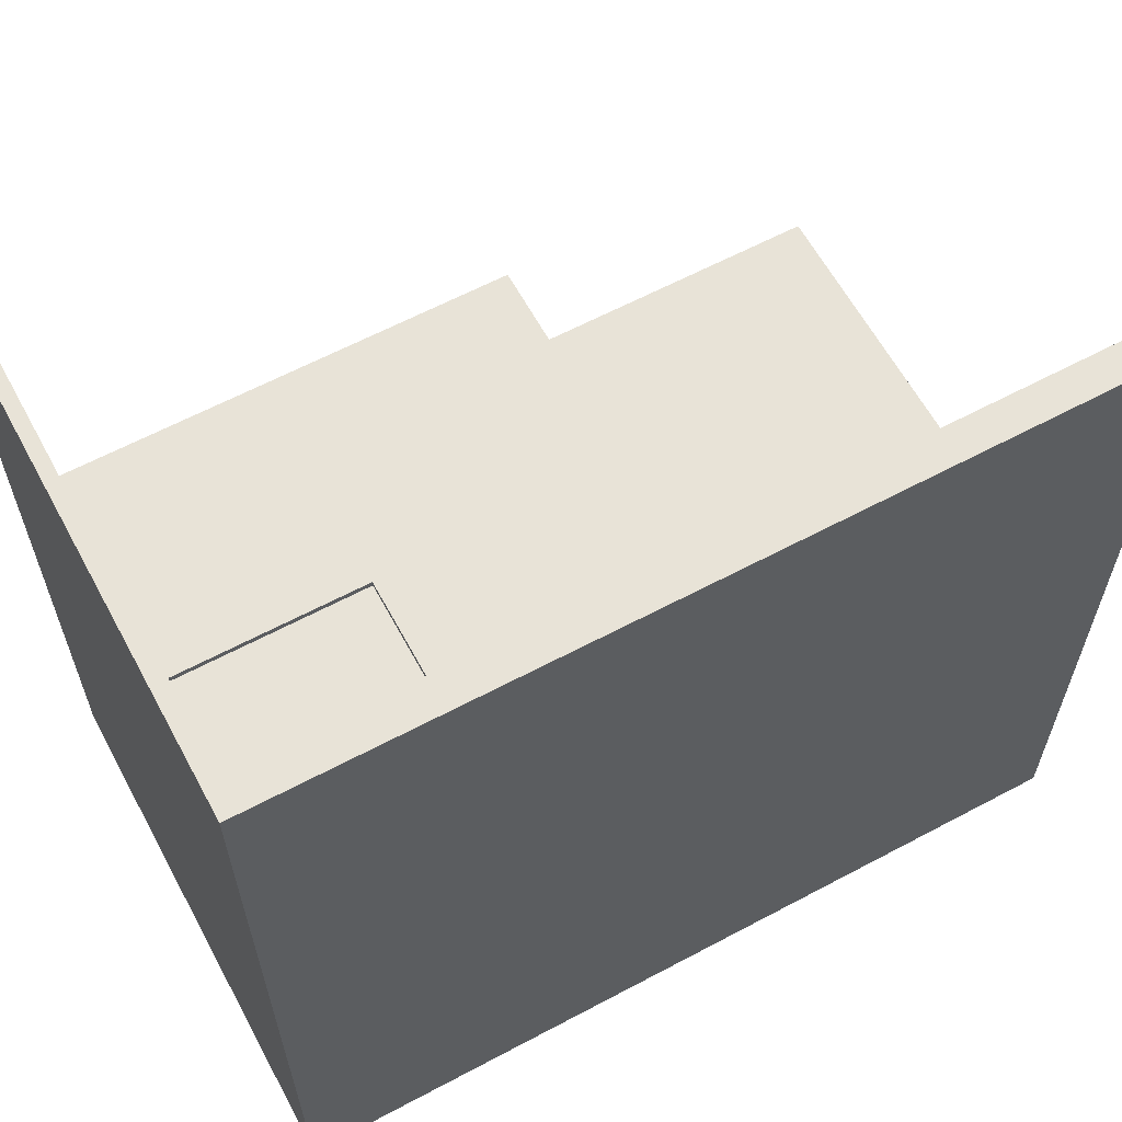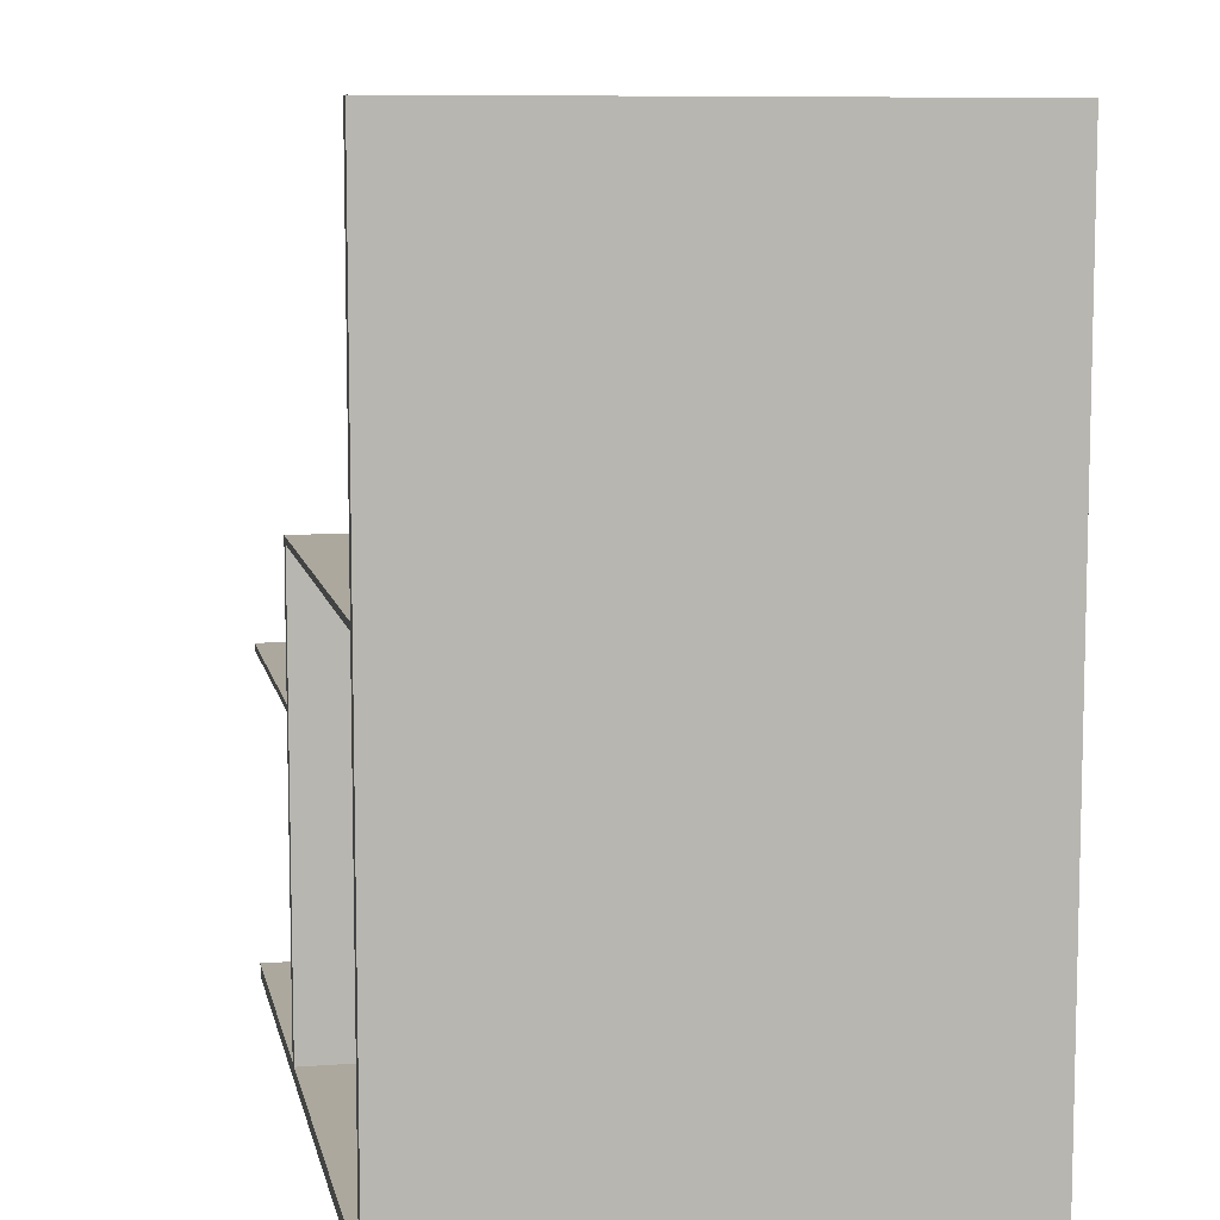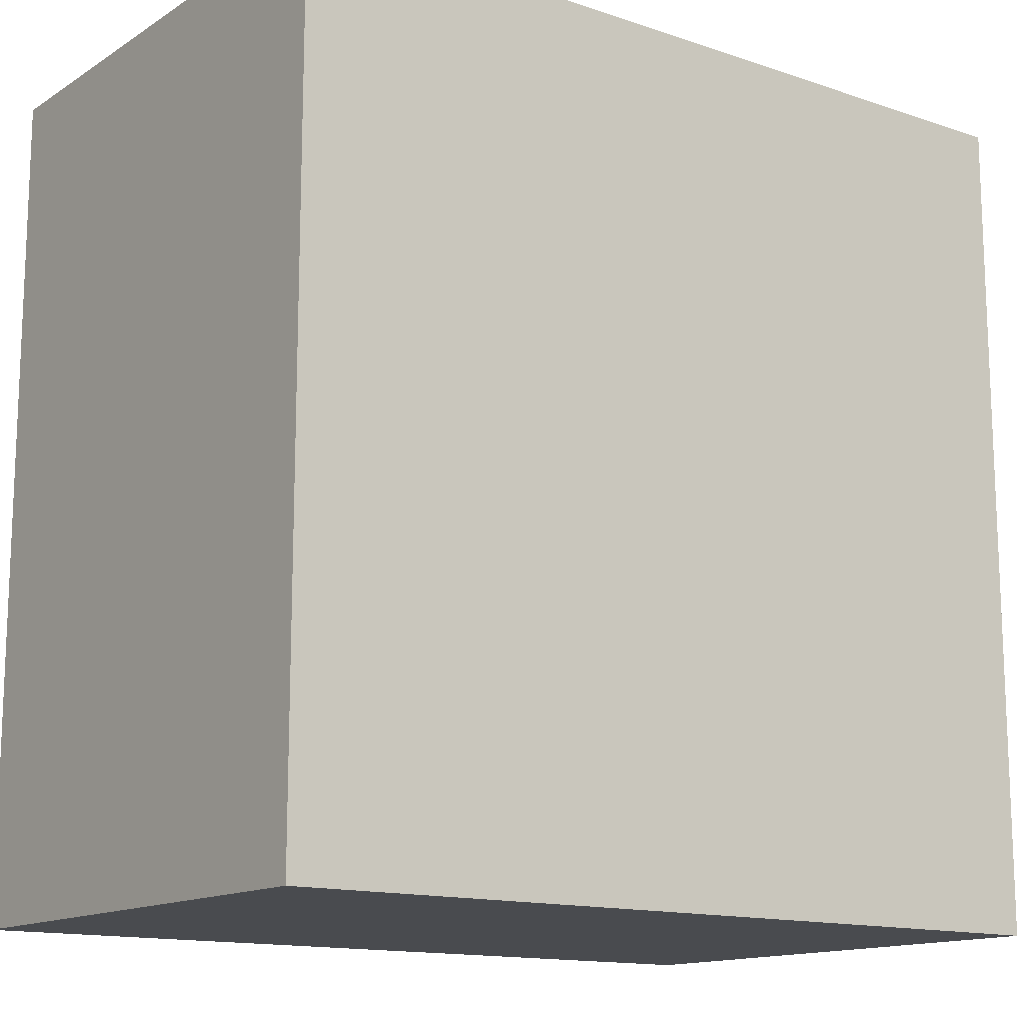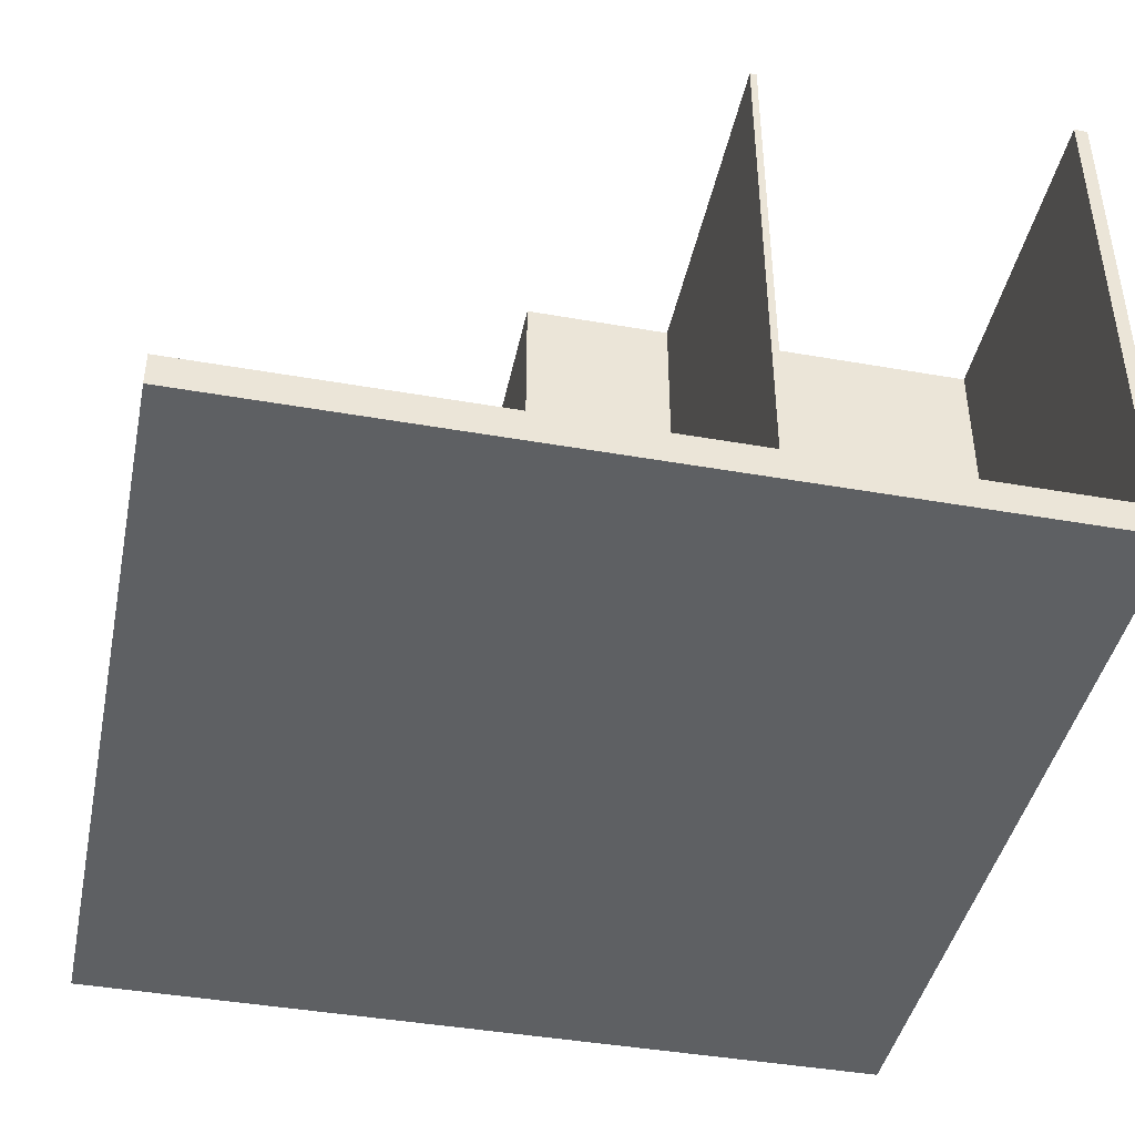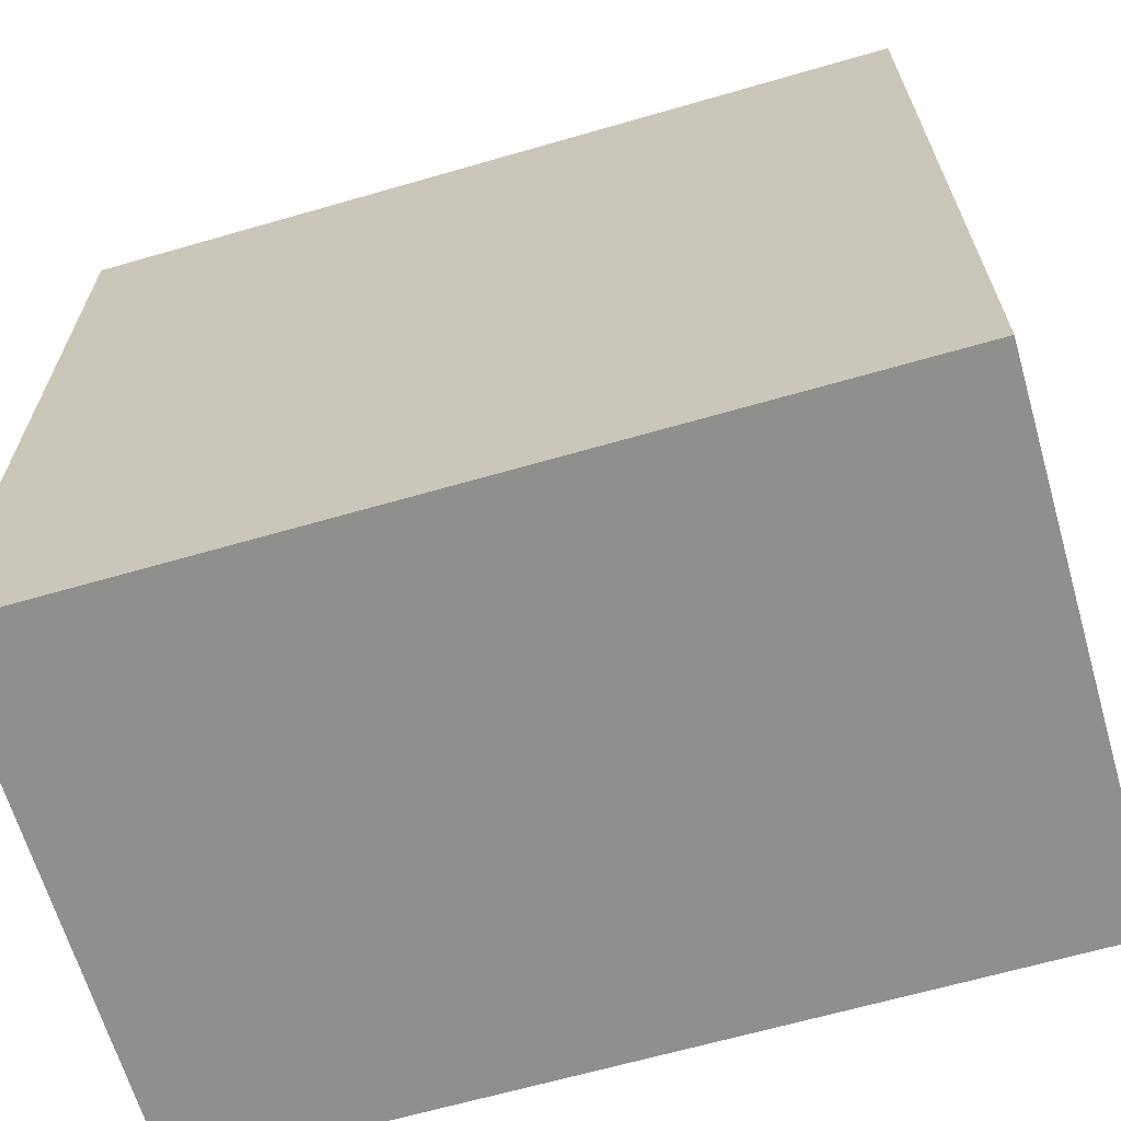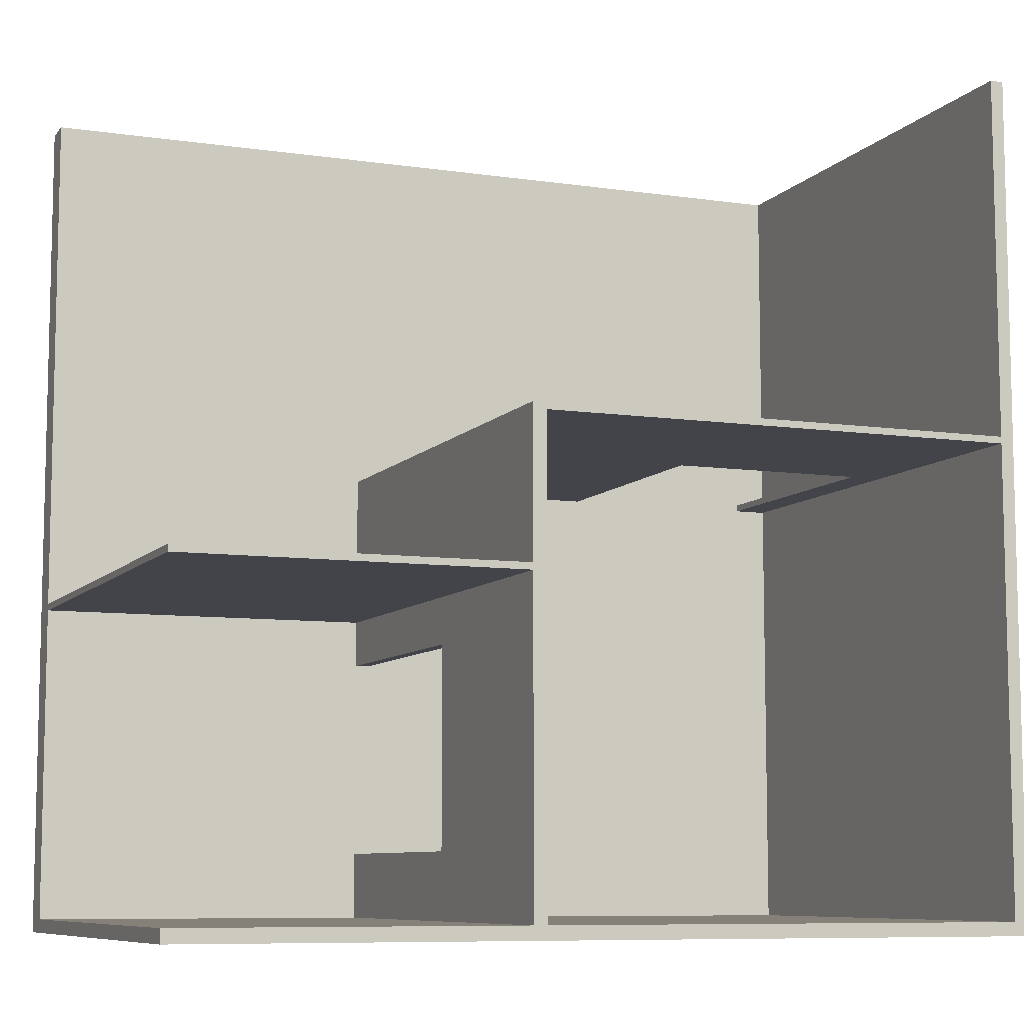
<metadata>
{"format":"obj","ext":"obj","renderer":"f3d","projection":"perspective","resolution":1024,"background":"white","views":[{"elev":62.0,"azim":-28.4,"up":"+Z"},{"elev":8.6,"azim":-101.5,"up":"+Z"},{"elev":-14.1,"azim":-36.6,"up":"+Z"},{"elev":-42.7,"azim":78.2,"up":"+Y"},{"elev":-65.3,"azim":16.2,"up":"+Z"},{"elev":-8.4,"azim":158.1,"up":"+Z"}]}
</metadata>
<code>
g 4x2 first-0
v -63 0 63
v -63 0 -63
v -63 80 63
v -63 80 -63
v -26 5 9
v -26 5 8
v -26 45 9
v -26 45 8
v 11 5 8
v 11 5 -21
v 11 5 -51
v 11 5 -61
v 11 45 -21
v 11 45 -51
v 11 80 8
v 11 80 -61
v -61 5 63
v -61 5 9
v -61 5 8
v -61 5 -61
v -61 80 63
v -61 80 9
v -61 80 8
v -61 80 -61
v -56 5 9
v -56 5 8
v -56 45 9
v -56 45 8
v 13 5 9
v 13 5 -13
v 13 5 -14
v 13 5 -21
v 13 5 -51
v 13 5 -61
v 13 45 -21
v 13 45 -51
v 13 80 9
v 13 80 -13
v 13 80 -14
v 13 80 -61
v 63 0 63
v 63 0 -62
v 63 0 -63
v 63 4 63
v 63 4 30
v 63 4 -13
v 63 5 63
v 63 5 30
v 63 5 -13
v 63 5 -14
v 63 5 -61
v 63 80 -13
v 63 80 -14
v 63 80 -61
v 63 80 -62
v 63 80 -63
v -63 0 63
v -63 80 63
v -62 0 63
v -62 80 63
v -61 4 63
v -61 5 63
v -61 80 63
v -40 4 63
v -40 5 63
v -37 4 63
v -37 5 63
v 33 4 63
v 33 5 63
v 36 4 63
v 36 5 63
v 60 4 63
v 60 5 63
v 63 0 63
v 63 4 63
v 63 5 63
v -61 5 9
v -61 80 9
v -56 5 9
v -56 45 9
v -26 5 9
v -26 45 9
v 13 5 9
v 13 80 9
v 13 5 -13
v 13 80 -13
v 63 5 -13
v 63 80 -13
v 11 5 -51
v 11 45 -51
v 13 5 -51
v 13 45 -51
v -61 5 -61
v -61 80 -61
v 11 5 -61
v 11 80 -61
v 13 5 -61
v 13 80 -61
v 63 5 -61
v 63 80 -61
v -61 5 8
v -61 80 8
v -56 5 8
v -56 45 8
v -26 5 8
v -26 45 8
v 11 5 8
v 11 80 8
v 13 5 -14
v 13 80 -14
v 63 5 -14
v 63 80 -14
v 11 5 -21
v 11 45 -21
v 13 5 -21
v 13 45 -21
v -63 0 -63
v -63 80 -63
v 63 0 -63
v 63 80 -63
v -63 0 63
v -62 0 63
v 63 0 63
v -62 0 -62
v 63 0 -62
v -63 0 -63
v 63 0 -63
v -56 45 9
v -26 45 9
v -56 45 8
v -26 45 8
v 11 45 -21
v 13 45 -21
v 11 45 -51
v 13 45 -51
v -61 5 63
v -40 5 63
v -37 5 63
v 33 5 63
v 36 5 63
v 60 5 63
v 63 5 63
v -37 5 33
v 33 5 33
v -40 5 30
v 36 5 30
v 60 5 30
v 63 5 30
v -61 5 9
v -56 5 9
v -26 5 9
v 13 5 9
v -61 5 8
v -56 5 8
v -26 5 8
v 11 5 8
v 13 5 -13
v 63 5 -13
v 13 5 -14
v 63 5 -14
v 11 5 -21
v 13 5 -21
v 11 5 -51
v 13 5 -51
v -61 5 -61
v 11 5 -61
v 13 5 -61
v 63 5 -61
v -63 80 63
v -62 80 63
v -61 80 63
v -61 80 9
v 13 80 9
v -61 80 8
v 11 80 8
v 13 80 -13
v 63 80 -13
v 13 80 -14
v 63 80 -14
v -61 80 -61
v 11 80 -61
v 13 80 -61
v 63 80 -61
v -62 80 -62
v 63 80 -62
v -63 80 -63
v 63 80 -63
f 3 2 1
f 4 2 3
f 7 6 5
f 8 6 7
f 13 10 9
f 14 12 11
f 15 13 9
f 15 14 13
f 16 12 14
f 16 14 15
f 17 18 21
f 21 18 22
f 19 20 23
f 23 20 24
f 25 26 27
f 27 26 28
f 31 32 35
f 33 34 36
f 29 30 37
f 37 30 38
f 35 36 39
f 31 35 39
f 36 34 40
f 39 36 40
f 41 42 44
f 44 42 45
f 45 42 46
f 44 45 47
f 45 46 48
f 47 45 48
f 46 42 49
f 48 46 49
f 49 42 50
f 50 42 51
f 49 50 52
f 52 50 53
f 51 42 54
f 42 43 55
f 54 42 55
f 55 43 56
f 59 58 57
f 60 58 59
f 61 60 59
f 62 60 61
f 63 60 62
f 64 61 59
f 64 62 61
f 65 62 64
f 66 64 59
f 66 65 64
f 67 65 66
f 68 66 59
f 68 67 66
f 69 67 68
f 70 68 59
f 70 69 68
f 71 69 70
f 72 70 59
f 72 71 70
f 73 71 72
f 74 72 59
f 75 73 72
f 75 72 74
f 76 73 75
f 79 78 77
f 80 78 79
f 82 78 80
f 83 82 81
f 84 78 82
f 84 82 83
f 87 86 85
f 88 86 87
f 91 90 89
f 92 90 91
f 95 94 93
f 96 94 95
f 99 98 97
f 100 98 99
f 101 102 103
f 103 102 104
f 104 102 106
f 105 106 107
f 106 102 108
f 107 106 108
f 109 110 111
f 111 110 112
f 113 114 115
f 115 114 116
f 117 118 119
f 119 118 120
f 124 122 121
f 124 123 122
f 125 123 124
f 126 124 121
f 126 125 124
f 127 125 126
f 130 129 128
f 131 129 130
f 134 133 132
f 135 133 134
f 137 138 143
f 138 139 143
f 139 140 144
f 143 139 144
f 136 137 145
f 137 143 145
f 143 144 145
f 144 140 146
f 145 144 146
f 140 141 146
f 141 142 147
f 146 141 147
f 147 142 148
f 136 145 149
f 145 146 149
f 147 148 149
f 146 147 149
f 149 148 150
f 150 148 151
f 151 148 152
f 150 151 154
f 154 151 155
f 152 148 157
f 157 148 158
f 155 156 161
f 153 154 161
f 154 155 161
f 159 160 162
f 153 161 163
f 161 162 163
f 162 160 164
f 163 162 164
f 153 163 165
f 165 163 166
f 164 160 167
f 167 160 168
f 170 171 172
f 170 172 174
f 172 173 174
f 174 173 175
f 175 173 176
f 175 176 178
f 176 177 178
f 178 177 179
f 170 174 180
f 175 178 181
f 181 178 182
f 169 170 184
f 182 183 184
f 181 182 184
f 180 181 184
f 170 180 184
f 184 183 185
f 169 184 186
f 184 185 186
f 186 185 187

</code>
